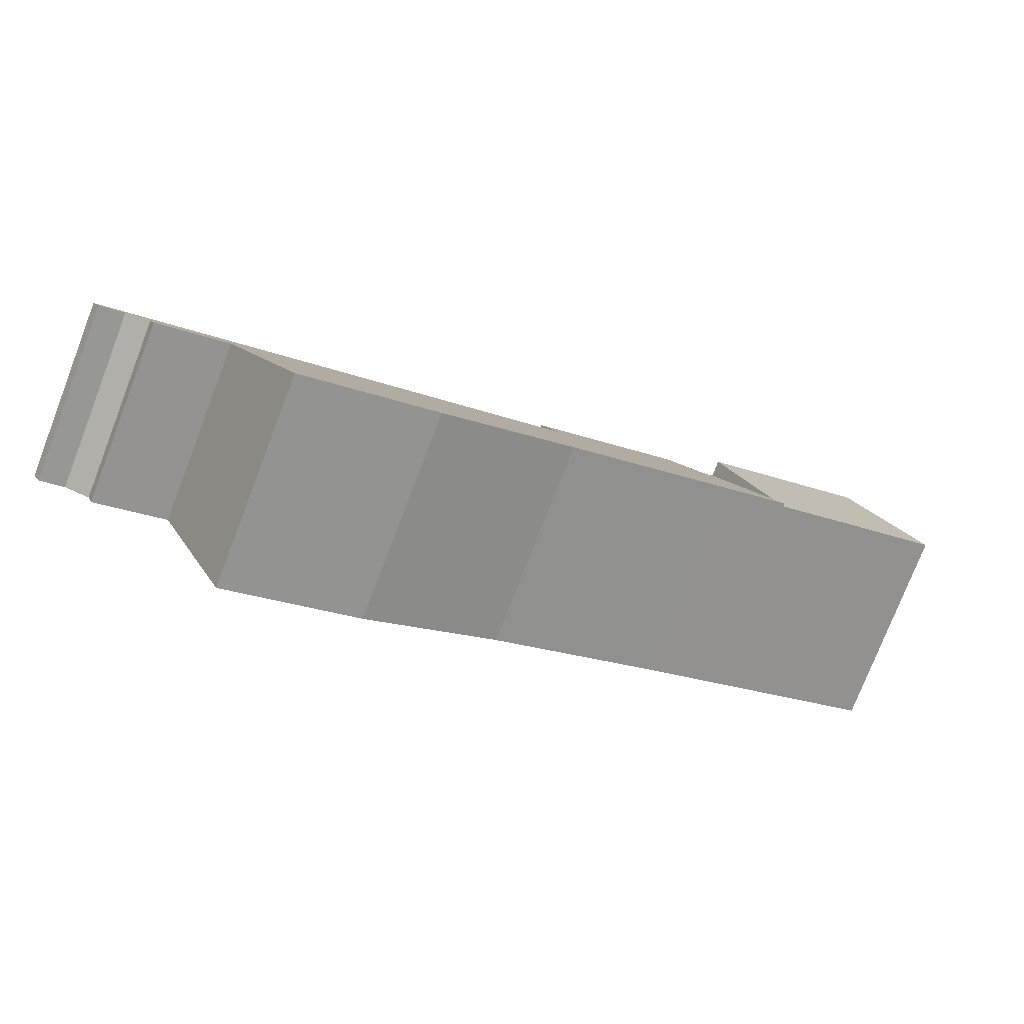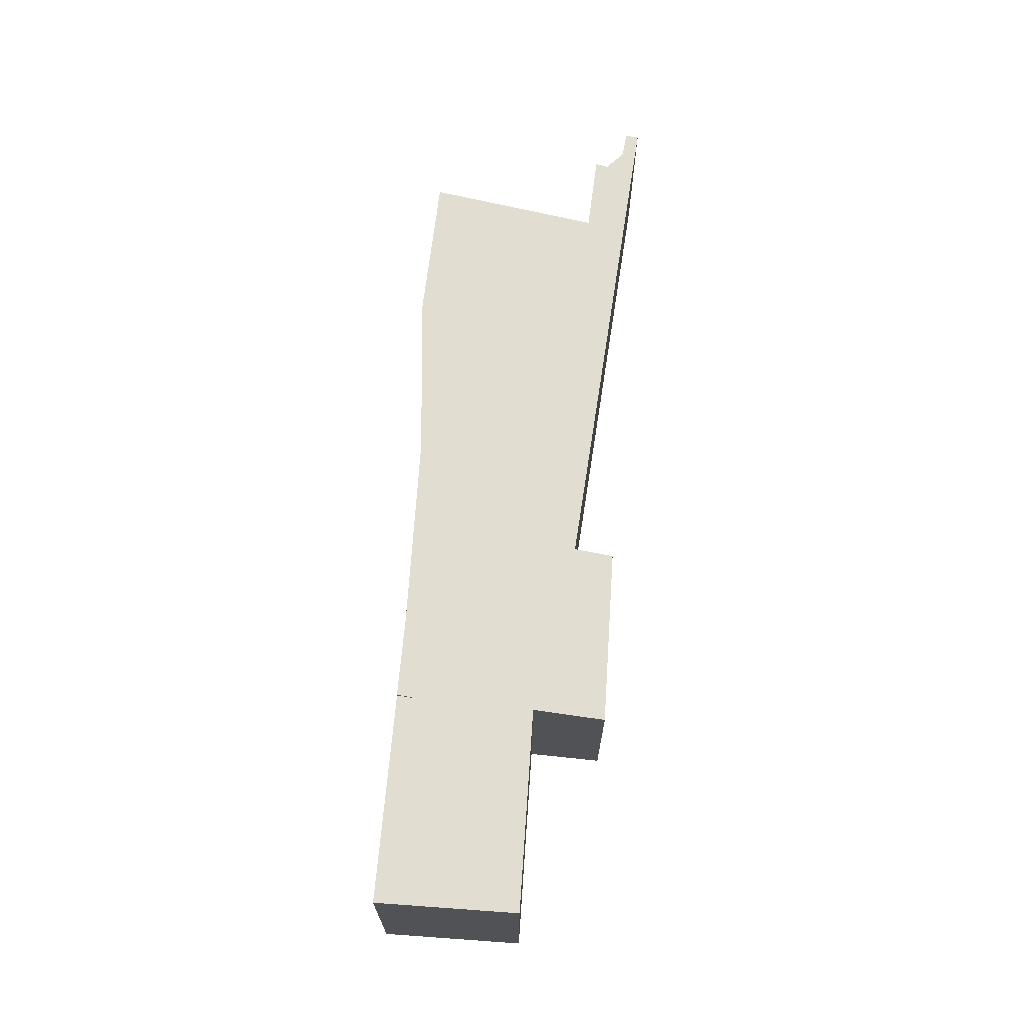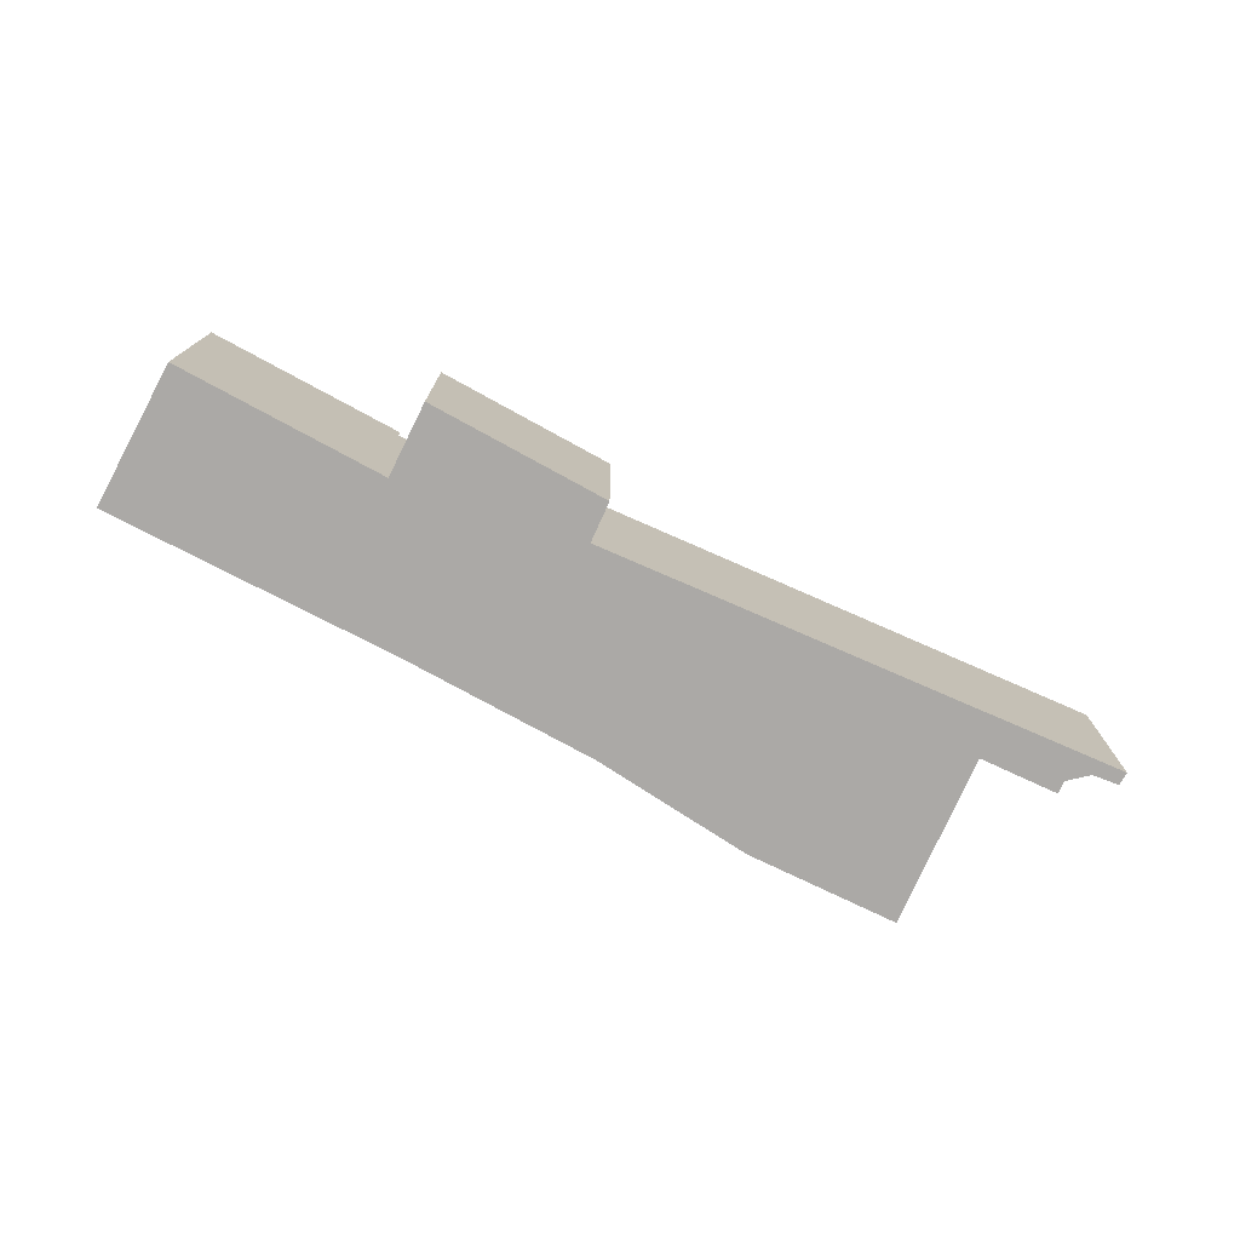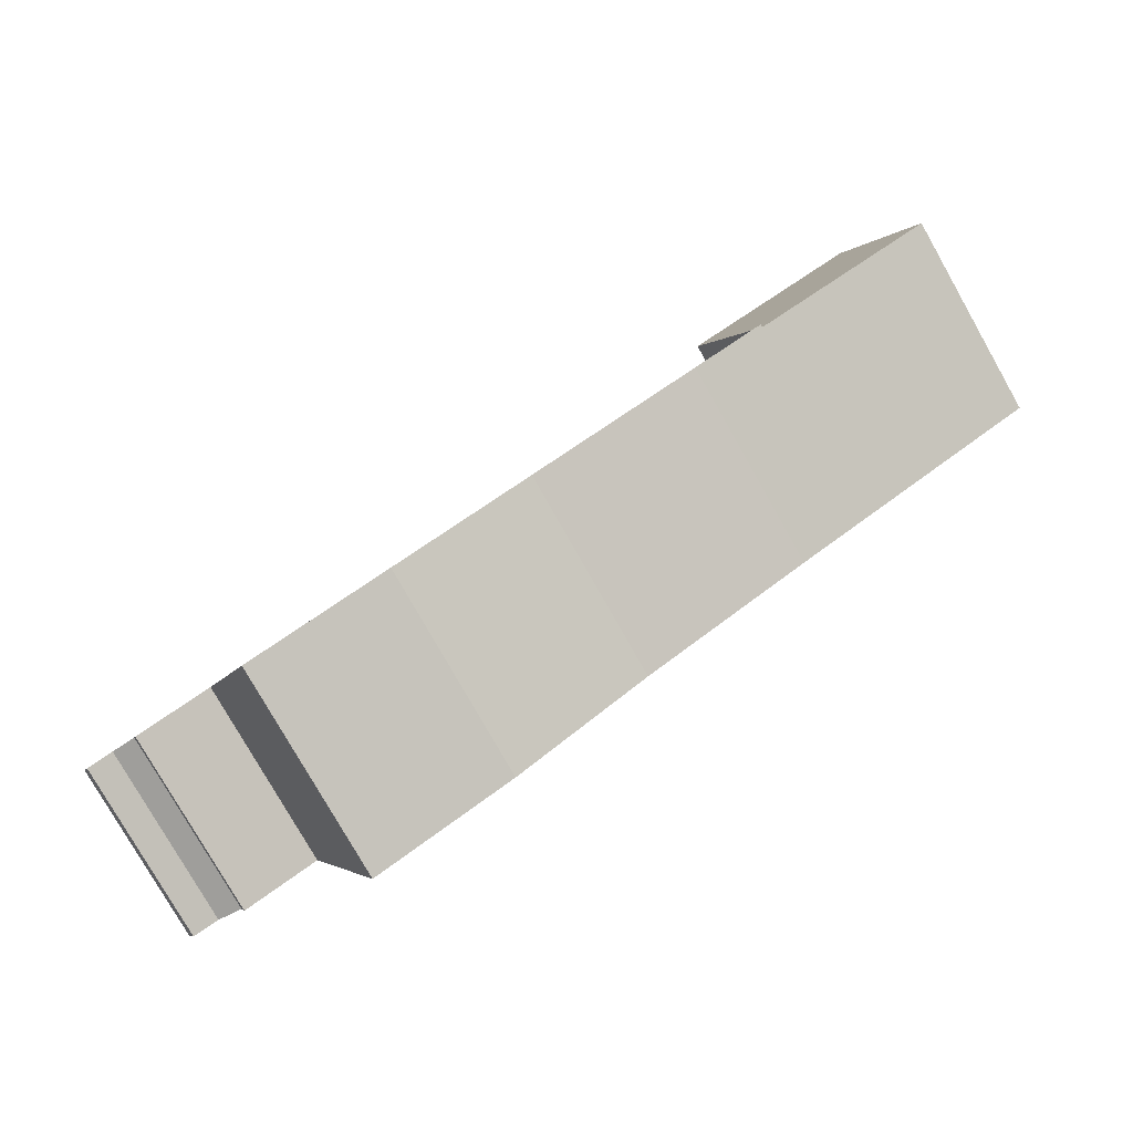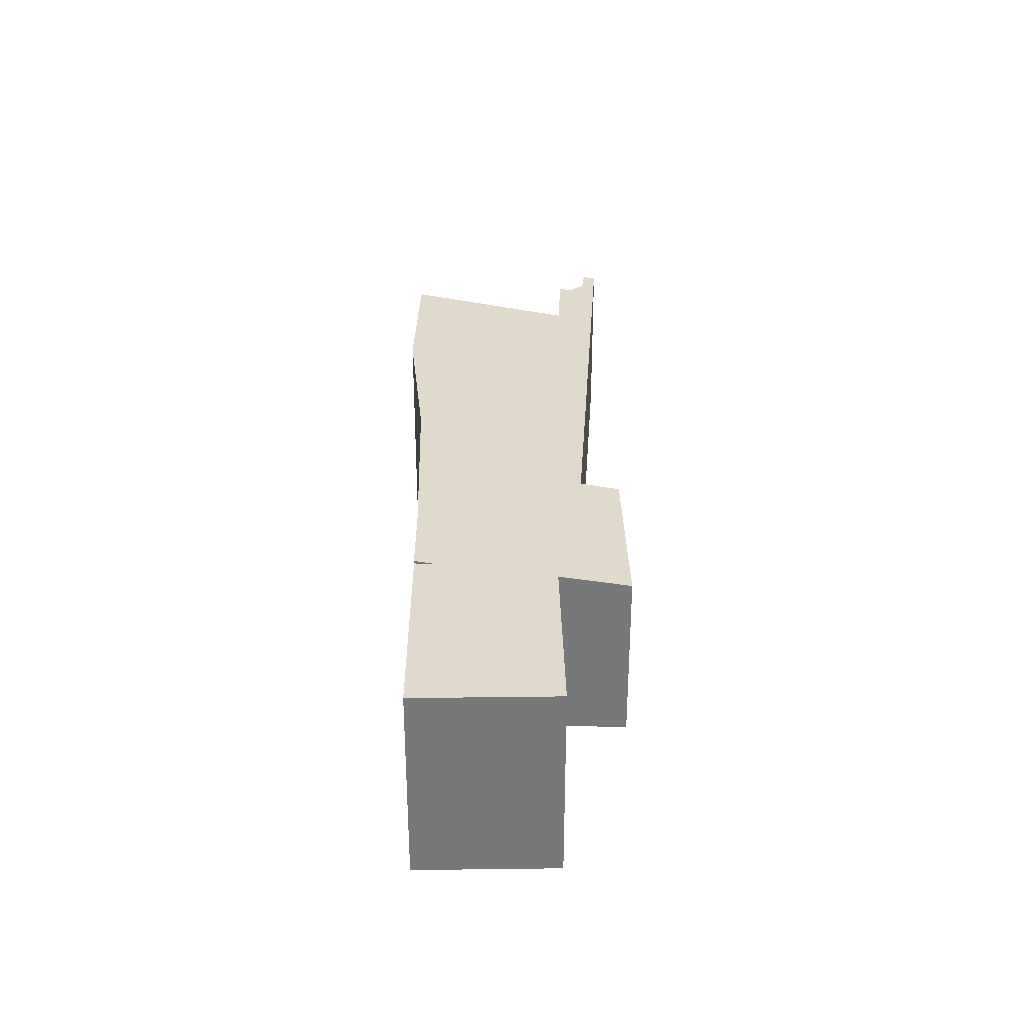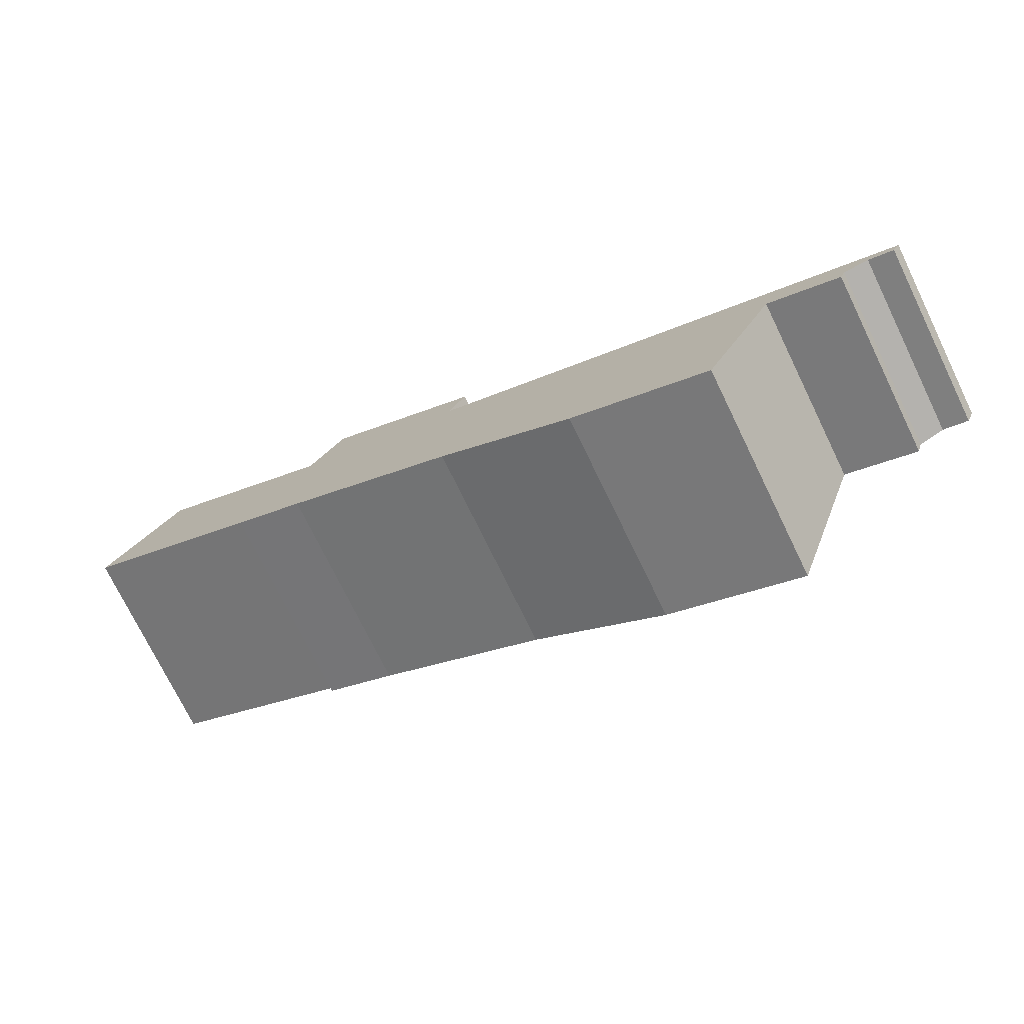
<metadata>
{"format":"obj","ext":"obj","renderer":"f3d","projection":"perspective","resolution":1024,"background":"white","views":[{"elev":-77.1,"azim":158.8,"up":"+Z"},{"elev":68.7,"azim":-56.0,"up":"+Y"},{"elev":-75.6,"azim":1.5,"up":"+Y"},{"elev":-78.9,"azim":-150.4,"up":"+Z"},{"elev":32.6,"azim":-61.1,"up":"+Y"},{"elev":-74.5,"azim":26.0,"up":"+Z"}]}
</metadata>
<code>
v  36.26 7.286 -11.21
v  24.3 7.374 -4.995
v  36.53 7.209 -10.74
v  35.27 7.306 -10.8
v  34.26 7.403 -11.01
v  34.05 7.477 -11.49
v  31.26 7.505 -10.1
v  31.17 7.506 -10.05
v  28.2 8.49 -16.36
v  22.72 8.533 -13.53
v  17.33 7.468 -1.713
v  17.3 8.457 -9.769
v  17.61 7.374 -1.114
v  11.72 7.231 3.47
v  18.04 7.235 -0.226
v  10.41 8.453 -5.742
v  11.25 7.374 2.578
v  10.31 7.658 0.804
v  9.932 7.658 1.023
v  7.875 8.339 -3.337
v  7.498 8.463 -4.135
v  7.498 2.532e-16 -4.135
v  9.932 -6.264e-17 1.023
v  7.875 2.043e-16 -3.337
v  10.31 -4.923e-17 0.804
v  11.72 -2.125e-16 3.47
v  11.25 -1.579e-16 2.578
v  18.04 1.384e-17 -0.226
v  17.33 1.049e-16 -1.713
v  24.3 3.059e-16 -4.995
v  36.53 6.579e-16 -10.74
v  17.61 6.821e-17 -1.114
v  36.26 6.863e-16 -11.21
v  34.05 7.034e-16 -11.49
v  34.26 6.739e-16 -11.01
v  28.2 1.002e-15 -16.36
v  31.17 6.157e-16 -10.05
v  35.27 6.612e-16 -10.8
v  31.26 6.184e-16 -10.1
v  10.41 3.516e-16 -5.742
v  22.72 8.284e-16 -13.53
v  17.3 5.982e-16 -9.769
v  0 8.339 5.106e-16
v  7.498 8.339 -4.135
v  9.932 8.339 1.023
v  2.918 8.339 5.076
v  0 0 0
v  2.918 -3.108e-16 5.076
g defaultobject
f 1 2 3
f 2 1 4
f 2 4 5
f 2 5 6
f 2 6 7
f 2 7 8
f 2 8 9
f 2 9 10
f 2 10 11
f 11 10 12
f 13 14 15
f 14 13 11
f 14 11 12
f 14 12 16
f 14 16 17
f 17 16 18
f 18 16 19
f 19 16 20
f 20 16 21
f 22 20 21
f 20 22 19
f 19 22 23
f 23 22 24
f 25 17 18
f 17 25 14
f 14 25 26
f 26 25 27
f 23 18 19
f 18 23 25
f 14 28 15
f 28 14 26
f 29 2 11
f 2 29 30
f 2 30 3
f 3 30 31
f 13 29 11
f 29 13 15
f 29 15 28
f 29 28 32
f 3 33 1
f 33 3 31
f 5 34 6
f 34 5 35
f 8 36 9
f 36 8 37
f 1 38 4
f 38 1 33
f 4 35 5
f 35 4 38
f 34 7 6
f 7 34 8
f 8 34 37
f 37 34 39
f 16 22 21
f 22 16 40
f 9 41 10
f 41 9 36
f 41 12 10
f 12 41 42
f 42 16 12
f 16 42 40
f 26 32 28
f 32 26 29
f 29 26 40
f 40 26 27
f 40 27 25
f 40 25 22
f 22 25 24
f 24 25 23
f 30 33 31
f 33 30 38
f 38 30 35
f 35 30 39
f 39 30 37
f 37 30 36
f 36 30 41
f 41 30 42
f 42 30 29
f 42 29 40
f 39 34 35
f 43 20 44
f 20 43 45
f 45 43 46
f 47 46 43
f 46 47 48
f 48 45 46
f 45 48 23
f 23 20 45
f 20 23 44
f 44 23 22
f 22 23 24
f 22 43 44
f 43 22 47
f 22 48 47
f 48 22 23
f 23 22 24

</code>
